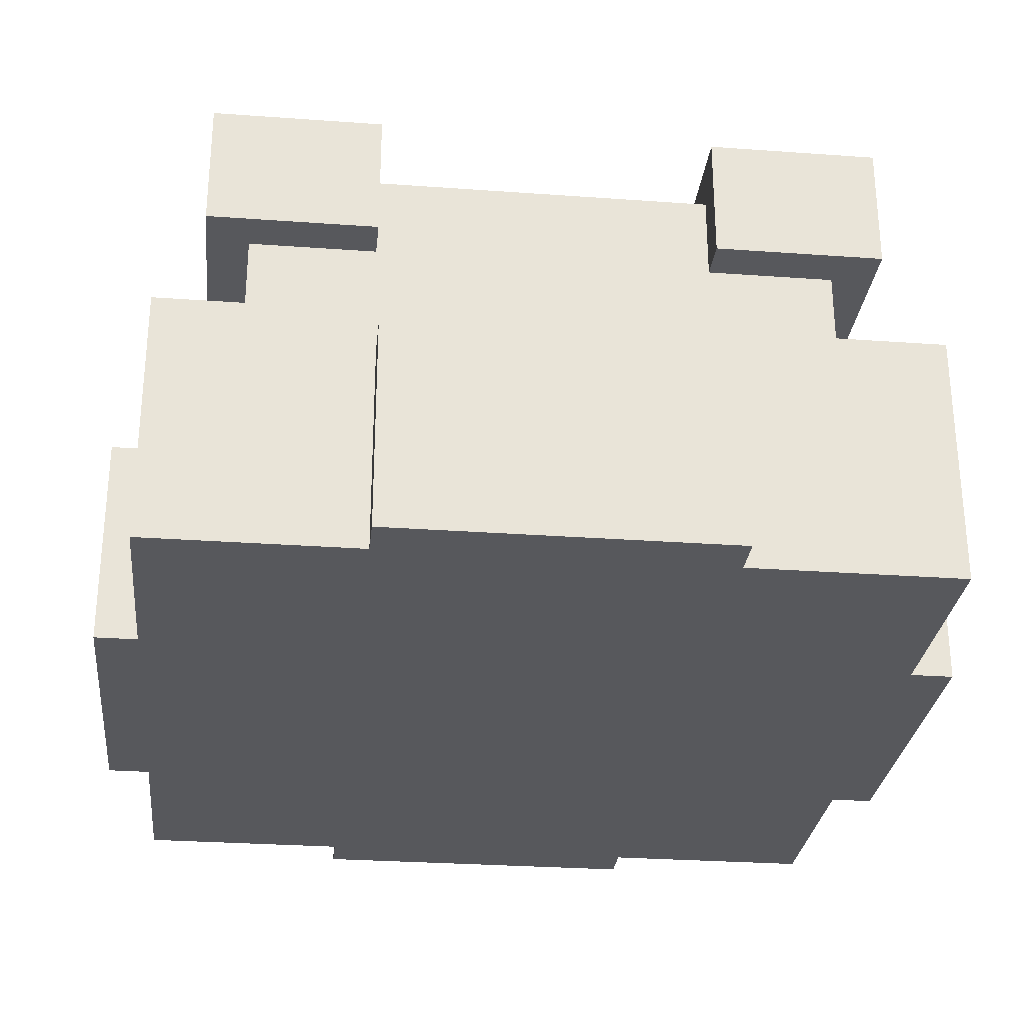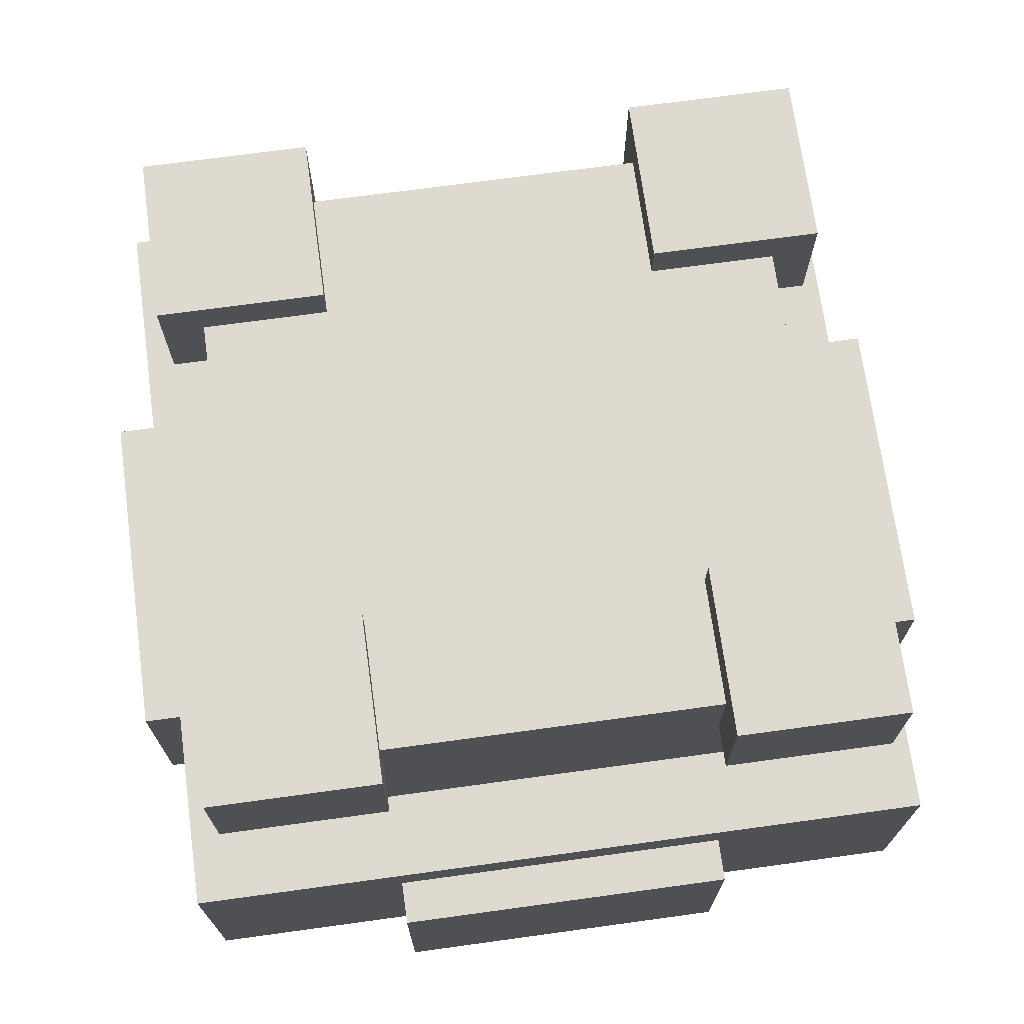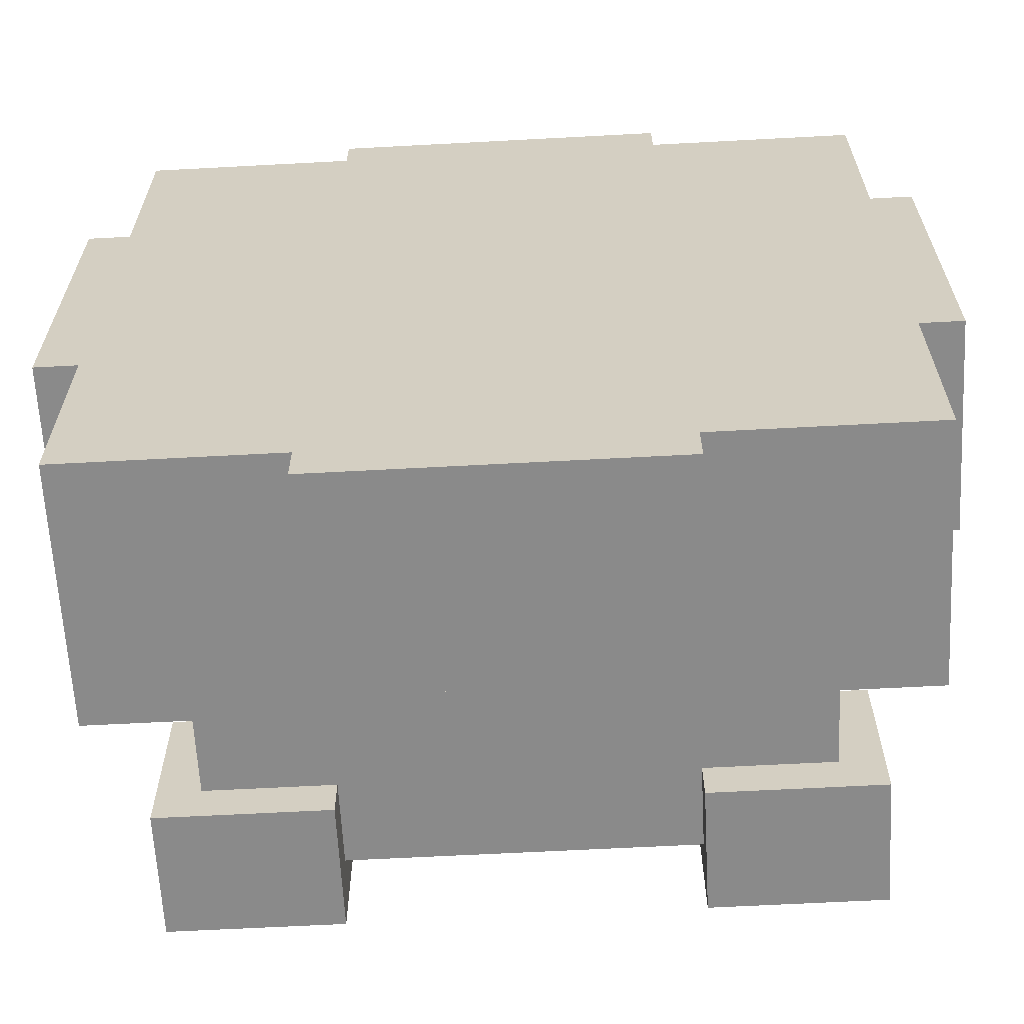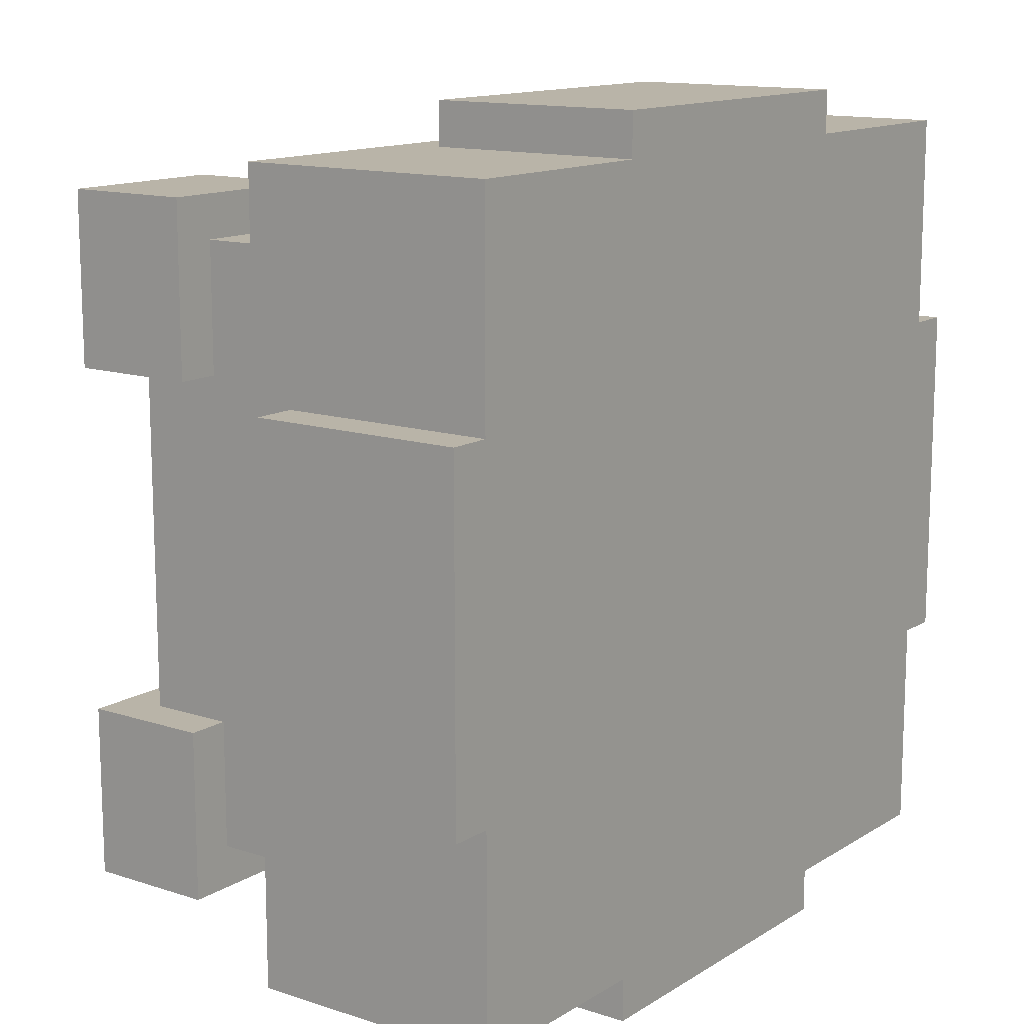
<metadata>
{"format":"obj","ext":"obj","renderer":"f3d","projection":"perspective","resolution":1024,"background":"white","views":[{"elev":-28.6,"azim":-6.2,"up":"+Y"},{"elev":70.9,"azim":-97.8,"up":"+Y"},{"elev":-63.6,"azim":3.1,"up":"+Z"},{"elev":13.3,"azim":-53.6,"up":"+Z"}]}
</metadata>
<code>
o
v -1 0 0.4
v -1 0 -0.4
v -1 0.5 0.4
v -1 0.5 -0.4
v -0.9 0 0.9
v -0.9 0 0.4
v -0.9 0 -0.4
v -0.9 0 -0.9
v -0.9 0.5 0.4
v -0.9 0.5 -0.4
v -0.9 0.6 0.9
v -0.9 0.6 -0.9
v -0.8 0.9 0.8
v -0.8 0.9 0.4
v -0.8 0.9 -0.4
v -0.8 0.9 -0.8
v -0.8 1 0.8
v -0.8 1 0.6
v -0.8 1 -0.6
v -0.8 1 -0.8
v -0.8 1.2 0.8
v -0.8 1.2 0.6
v -0.8 1.2 0.4
v -0.8 1.2 -0.4
v -0.8 1.2 -0.6
v -0.8 1.2 -0.8
v -0.7 0.6 0.7
v -0.7 0.6 -0.7
v -0.7 0.7 0.1
v -0.7 0.7 -0.1
v -0.7 0.8 0.2
v -0.7 0.8 0.1
v -0.7 0.8 -0.1
v -0.7 0.8 -0.2
v -0.7 0.9 0.7
v -0.7 0.9 0.4
v -0.7 0.9 0.2
v -0.7 0.9 0.1
v -0.7 0.9 -0.1
v -0.7 0.9 -0.2
v -0.7 0.9 -0.4
v -0.7 0.9 -0.7
v -0.7 1 0.1
v -0.7 1 -0.1
v -0.7 1.1 0.4
v -0.7 1.1 -0.4
v -0.4 0 1
v -0.4 0 0.9
v -0.4 0 -0.9
v -0.4 0 -1
v -0.4 0.5 1
v -0.4 0.5 0.9
v -0.4 0.5 -0.9
v -0.4 0.5 -1
v 0.4 0.9 0.8
v 0.4 0.9 0.7
v 0.4 0.9 -0.7
v 0.4 0.9 -0.8
v 0.4 1.1 0.7
v 0.4 1.1 0.4
v 0.4 1.1 -0.4
v 0.4 1.1 -0.7
v 0.4 1.2 0.8
v 0.4 1.2 0.4
v 0.4 1.2 -0.4
v 0.4 1.2 -0.8
v -0.4 0.9 0.8
v -0.4 0.9 0.7
v -0.4 0.9 -0.7
v -0.4 0.9 -0.8
v -0.4 1.1 0.7
v -0.4 1.1 0.4
v -0.4 1.1 -0.4
v -0.4 1.1 -0.7
v -0.4 1.2 0.8
v -0.4 1.2 0.4
v -0.4 1.2 -0.4
v -0.4 1.2 -0.8
v 0.4 0 1
v 0.4 0 0.9
v 0.4 0 -0.9
v 0.4 0 -1
v 0.4 0.5 1
v 0.4 0.5 0.9
v 0.4 0.5 -0.9
v 0.4 0.5 -1
v 0.7 0.6 0.7
v 0.7 0.6 -0.7
v 0.7 0.7 0.1
v 0.7 0.7 -0.1
v 0.7 0.8 0.2
v 0.7 0.8 0.1
v 0.7 0.8 -0.1
v 0.7 0.8 -0.2
v 0.7 0.9 0.7
v 0.7 0.9 0.4
v 0.7 0.9 0.2
v 0.7 0.9 0.1
v 0.7 0.9 -0.1
v 0.7 0.9 -0.2
v 0.7 0.9 -0.4
v 0.7 0.9 -0.7
v 0.7 1 0.1
v 0.7 1 -0.1
v 0.7 1.1 0.4
v 0.7 1.1 -0.4
v 0.8 0.9 0.8
v 0.8 0.9 0.4
v 0.8 0.9 -0.4
v 0.8 0.9 -0.8
v 0.8 1 0.8
v 0.8 1 0.6
v 0.8 1 -0.6
v 0.8 1 -0.8
v 0.8 1.2 0.8
v 0.8 1.2 0.6
v 0.8 1.2 0.4
v 0.8 1.2 -0.4
v 0.8 1.2 -0.6
v 0.8 1.2 -0.8
v 0.9 0 0.9
v 0.9 0 0.4
v 0.9 0 -0.4
v 0.9 0 -0.9
v 0.9 0.5 0.4
v 0.9 0.5 -0.4
v 0.9 0.6 0.9
v 0.9 0.6 -0.9
v 1 0 0.4
v 1 0 -0.4
v 1 0.5 0.4
v 1 0.5 -0.4
v -0.4 0 1
v -0.4 0.5 1
v 0.4 0 1
v 0.4 0.5 1
v -0.9 0 0.9
v -0.9 0.6 0.9
v -0.4 0 0.9
v -0.4 0.5 0.9
v 0.4 0 0.9
v 0.4 0.5 0.9
v 0.9 0 0.9
v 0.9 0.6 0.9
v -0.8 0.9 0.8
v -0.8 1 0.8
v -0.8 1.2 0.8
v -0.6 1 0.8
v -0.6 1.2 0.8
v -0.4 0.9 0.8
v -0.4 1.2 0.8
v 0.4 0.9 0.8
v 0.4 1.2 0.8
v 0.6 1 0.8
v 0.6 1.2 0.8
v 0.8 0.9 0.8
v 0.8 1 0.8
v 0.8 1.2 0.8
v -0.7 0.6 0.7
v -0.7 0.9 0.7
v -0.4 0.9 0.7
v -0.4 1.1 0.7
v -0.2 0.8 0.7
v -0.2 0.9 0.7
v -0.1 0.7 0.7
v -0.1 0.8 0.7
v -0.1 0.9 0.7
v -0.1 1 0.7
v 0.1 0.7 0.7
v 0.1 0.8 0.7
v 0.1 0.9 0.7
v 0.1 1 0.7
v 0.2 0.8 0.7
v 0.2 0.9 0.7
v 0.4 0.9 0.7
v 0.4 1.1 0.7
v 0.7 0.6 0.7
v 0.7 0.9 0.7
v -1 0 0.4
v -1 0.5 0.4
v -0.9 0 0.4
v -0.9 0.5 0.4
v 0.9 0 0.4
v 0.9 0.5 0.4
v 1 0 0.4
v 1 0.5 0.4
v -0.8 0.9 -0.4
v -0.8 1.2 -0.4
v -0.7 0.9 -0.4
v -0.7 1.1 -0.4
v -0.4 1.1 -0.4
v -0.4 1.2 -0.4
v 0.4 1.1 -0.4
v 0.4 1.2 -0.4
v 0.7 0.9 -0.4
v 0.7 1.1 -0.4
v 0.8 0.9 -0.4
v 0.8 1.2 -0.4
v -0.8 0.9 0.4
v -0.8 1.2 0.4
v -0.7 0.9 0.4
v -0.7 1.1 0.4
v -0.4 1.1 0.4
v -0.4 1.2 0.4
v 0.4 1.1 0.4
v 0.4 1.2 0.4
v 0.7 0.9 0.4
v 0.7 1.1 0.4
v 0.8 0.9 0.4
v 0.8 1.2 0.4
v -1 0 -0.4
v -1 0.5 -0.4
v -0.9 0 -0.4
v -0.9 0.5 -0.4
v 0.9 0 -0.4
v 0.9 0.5 -0.4
v 1 0 -0.4
v 1 0.5 -0.4
v -0.7 0.6 -0.7
v -0.7 0.9 -0.7
v -0.4 0.9 -0.7
v -0.4 1.1 -0.7
v -0.2 0.8 -0.7
v -0.2 0.9 -0.7
v -0.1 0.7 -0.7
v -0.1 0.8 -0.7
v -0.1 0.9 -0.7
v -0.1 1 -0.7
v 0.1 0.7 -0.7
v 0.1 0.8 -0.7
v 0.1 0.9 -0.7
v 0.1 1 -0.7
v 0.2 0.8 -0.7
v 0.2 0.9 -0.7
v 0.4 0.9 -0.7
v 0.4 1.1 -0.7
v 0.7 0.6 -0.7
v 0.7 0.9 -0.7
v -0.8 0.9 -0.8
v -0.8 1 -0.8
v -0.8 1.2 -0.8
v -0.6 1 -0.8
v -0.6 1.2 -0.8
v -0.4 0.9 -0.8
v -0.4 1.2 -0.8
v 0.4 0.9 -0.8
v 0.4 1.2 -0.8
v 0.6 1 -0.8
v 0.6 1.2 -0.8
v 0.8 0.9 -0.8
v 0.8 1 -0.8
v 0.8 1.2 -0.8
v -0.9 0 -0.9
v -0.9 0.6 -0.9
v -0.4 0 -0.9
v -0.4 0.5 -0.9
v 0.4 0 -0.9
v 0.4 0.5 -0.9
v 0.9 0 -0.9
v 0.9 0.6 -0.9
v -0.4 0 -1
v -0.4 0.5 -1
v 0.4 0 -1
v 0.4 0.5 -1
v -0.4 0 1
v 0.4 0 1
v -0.9 0 0.9
v -0.4 0 0.9
v 0.4 0 0.9
v 0.9 0 0.9
v -1 0 0.4
v -0.9 0 0.4
v 0.9 0 0.4
v 1 0 0.4
v -1 0 -0.4
v -0.9 0 -0.4
v 0.9 0 -0.4
v 1 0 -0.4
v -0.9 0 -0.9
v -0.4 0 -0.9
v 0.4 0 -0.9
v 0.9 0 -0.9
v -0.4 0 -1
v 0.4 0 -1
v -0.8 0.9 0.8
v -0.4 0.9 0.8
v 0.4 0.9 0.8
v 0.8 0.9 0.8
v -0.7 0.9 0.7
v -0.4 0.9 0.7
v 0.4 0.9 0.7
v 0.7 0.9 0.7
v -0.8 0.9 0.4
v -0.7 0.9 0.4
v 0.7 0.9 0.4
v 0.8 0.9 0.4
v -0.8 0.9 -0.4
v -0.7 0.9 -0.4
v 0.7 0.9 -0.4
v 0.8 0.9 -0.4
v -0.7 0.9 -0.7
v -0.4 0.9 -0.7
v 0.4 0.9 -0.7
v 0.7 0.9 -0.7
v -0.8 0.9 -0.8
v -0.4 0.9 -0.8
v 0.4 0.9 -0.8
v 0.8 0.9 -0.8
v -0.4 0.5 1
v 0.4 0.5 1
v -0.4 0.5 0.9
v 0.4 0.5 0.9
v -1 0.5 0.4
v -0.9 0.5 0.4
v 0.9 0.5 0.4
v 1 0.5 0.4
v -1 0.5 -0.4
v -0.9 0.5 -0.4
v 0.9 0.5 -0.4
v 1 0.5 -0.4
v -0.4 0.5 -0.9
v 0.4 0.5 -0.9
v -0.4 0.5 -1
v 0.4 0.5 -1
v -0.9 0.6 0.9
v 0.9 0.6 0.9
v -0.7 0.6 0.7
v 0.7 0.6 0.7
v -0.7 0.6 -0.7
v 0.7 0.6 -0.7
v -0.9 0.6 -0.9
v 0.9 0.6 -0.9
v -0.4 1.1 0.7
v 0.4 1.1 0.7
v -0.7 1.1 0.4
v -0.4 1.1 0.4
v 0.4 1.1 0.4
v 0.7 1.1 0.4
v -0.7 1.1 -0.4
v -0.4 1.1 -0.4
v 0.4 1.1 -0.4
v 0.7 1.1 -0.4
v -0.4 1.1 -0.7
v 0.4 1.1 -0.7
v -0.8 1.2 0.8
v -0.6 1.2 0.8
v -0.4 1.2 0.8
v 0.4 1.2 0.8
v 0.6 1.2 0.8
v 0.8 1.2 0.8
v -0.6 1.2 0.7
v -0.5 1.2 0.7
v 0.5 1.2 0.7
v 0.6 1.2 0.7
v -0.8 1.2 0.6
v -0.7 1.2 0.6
v 0.7 1.2 0.6
v 0.8 1.2 0.6
v -0.7 1.2 0.5
v -0.5 1.2 0.5
v 0.5 1.2 0.5
v 0.7 1.2 0.5
v -0.8 1.2 0.4
v -0.4 1.2 0.4
v 0.4 1.2 0.4
v 0.8 1.2 0.4
v -0.8 1.2 -0.4
v -0.4 1.2 -0.4
v 0.4 1.2 -0.4
v 0.8 1.2 -0.4
v -0.7 1.2 -0.5
v -0.5 1.2 -0.5
v 0.5 1.2 -0.5
v 0.7 1.2 -0.5
v -0.8 1.2 -0.6
v -0.7 1.2 -0.6
v 0.7 1.2 -0.6
v 0.8 1.2 -0.6
v -0.6 1.2 -0.7
v -0.5 1.2 -0.7
v 0.5 1.2 -0.7
v 0.6 1.2 -0.7
v -0.8 1.2 -0.8
v -0.6 1.2 -0.8
v -0.4 1.2 -0.8
v 0.4 1.2 -0.8
v 0.6 1.2 -0.8
v 0.8 1.2 -0.8
f 3 2 1
f 4 2 3
f 9 6 5
f 10 8 7
f 11 9 5
f 11 10 9
f 12 8 10
f 12 10 11
f 17 14 13
f 18 14 17
f 19 16 15
f 20 16 19
f 21 18 17
f 22 14 18
f 22 18 21
f 23 14 22
f 24 19 15
f 25 20 19
f 25 19 24
f 26 20 25
f 29 28 27
f 30 28 29
f 31 29 27
f 32 30 29
f 32 29 31
f 33 28 30
f 33 30 32
f 34 28 33
f 35 31 27
f 36 31 35
f 37 32 31
f 37 31 36
f 38 33 32
f 38 32 37
f 39 34 33
f 39 33 38
f 40 28 34
f 40 34 39
f 41 28 40
f 42 28 41
f 43 39 38
f 43 37 36
f 43 38 37
f 44 41 40
f 44 39 43
f 44 40 39
f 45 43 36
f 45 44 43
f 46 41 44
f 46 44 45
f 51 48 47
f 52 48 51
f 53 50 49
f 54 50 53
f 59 56 55
f 62 58 57
f 63 60 59
f 63 59 55
f 64 60 63
f 65 62 61
f 66 58 62
f 66 62 65
f 67 68 71
f 69 70 74
f 71 72 75
f 67 71 75
f 75 72 76
f 73 74 77
f 74 70 78
f 77 74 78
f 79 80 83
f 83 80 84
f 81 82 85
f 85 82 86
f 87 88 89
f 89 88 90
f 87 89 91
f 89 90 92
f 91 89 92
f 90 88 93
f 92 90 93
f 93 88 94
f 87 91 95
f 95 91 96
f 91 92 97
f 96 91 97
f 92 93 98
f 97 92 98
f 93 94 99
f 98 93 99
f 94 88 100
f 99 94 100
f 100 88 101
f 101 88 102
f 98 99 103
f 96 97 103
f 97 98 103
f 100 101 104
f 103 99 104
f 99 100 104
f 96 103 105
f 103 104 105
f 104 101 106
f 105 104 106
f 107 108 111
f 111 108 112
f 109 110 113
f 113 110 114
f 111 112 115
f 112 108 116
f 115 112 116
f 116 108 117
f 109 113 118
f 113 114 119
f 118 113 119
f 119 114 120
f 121 122 125
f 123 124 126
f 121 125 127
f 125 126 127
f 126 124 128
f 127 126 128
f 129 130 131
f 131 130 132
f 135 134 133
f 136 134 135
f 139 138 137
f 140 138 139
f 142 138 140
f 143 142 141
f 144 138 142
f 144 142 143
f 148 146 145
f 148 147 146
f 149 147 148
f 150 148 145
f 150 149 148
f 151 149 150
f 154 153 152
f 155 153 154
f 156 154 152
f 157 155 154
f 157 154 156
f 158 155 157
f 161 160 159
f 163 161 159
f 163 162 161
f 164 162 163
f 165 163 159
f 166 164 163
f 166 163 165
f 167 162 164
f 167 164 166
f 168 162 167
f 169 166 165
f 169 165 159
f 170 167 166
f 170 166 169
f 171 168 167
f 171 167 170
f 172 162 168
f 172 168 171
f 173 171 170
f 173 170 169
f 174 172 171
f 174 171 173
f 175 174 173
f 175 172 174
f 176 162 172
f 176 172 175
f 177 175 173
f 177 173 169
f 177 169 159
f 178 175 177
f 181 180 179
f 182 180 181
f 185 184 183
f 186 184 185
f 189 188 187
f 190 188 189
f 191 188 190
f 192 188 191
f 196 194 193
f 197 196 195
f 198 194 196
f 198 196 197
f 199 200 201
f 201 200 202
f 202 200 203
f 203 200 204
f 205 206 208
f 207 208 209
f 208 206 210
f 209 208 210
f 211 212 213
f 213 212 214
f 215 216 217
f 217 216 218
f 219 220 221
f 219 221 223
f 221 222 223
f 223 222 224
f 219 223 225
f 223 224 226
f 225 223 226
f 224 222 227
f 226 224 227
f 227 222 228
f 225 226 229
f 219 225 229
f 226 227 230
f 229 226 230
f 227 228 231
f 230 227 231
f 228 222 232
f 231 228 232
f 230 231 233
f 229 230 233
f 231 232 234
f 233 231 234
f 233 234 235
f 234 232 235
f 232 222 236
f 235 232 236
f 233 235 237
f 229 233 237
f 219 229 237
f 237 235 238
f 239 240 242
f 240 241 242
f 242 241 243
f 239 242 244
f 242 243 244
f 244 243 245
f 246 247 248
f 248 247 249
f 246 248 250
f 248 249 251
f 250 248 251
f 251 249 252
f 253 254 255
f 255 254 256
f 256 254 258
f 257 258 259
f 258 254 260
f 259 258 260
f 261 262 263
f 263 262 264
f 268 266 265
f 269 266 268
f 272 268 267
f 272 270 269
f 272 269 268
f 273 270 272
f 275 272 271
f 275 274 273
f 275 273 272
f 276 274 275
f 277 274 276
f 278 274 277
f 279 277 276
f 280 277 279
f 281 277 280
f 282 277 281
f 283 281 280
f 284 281 283
f 289 286 285
f 290 286 289
f 291 288 287
f 292 288 291
f 293 289 285
f 294 289 293
f 295 288 292
f 296 288 295
f 301 298 297
f 304 300 299
f 305 302 301
f 305 301 297
f 306 302 305
f 307 304 303
f 308 300 304
f 308 304 307
f 309 310 311
f 311 310 312
f 313 314 317
f 317 314 318
f 315 316 319
f 319 316 320
f 321 322 323
f 323 322 324
f 325 326 327
f 327 326 328
f 325 327 329
f 328 326 330
f 325 329 331
f 329 330 331
f 330 326 332
f 331 330 332
f 333 334 336
f 336 334 337
f 335 336 339
f 337 338 339
f 336 337 339
f 339 338 340
f 340 338 341
f 341 338 342
f 340 341 343
f 343 341 344
f 345 346 351
f 346 347 351
f 351 347 352
f 348 349 353
f 349 350 354
f 353 349 354
f 345 351 355
f 351 352 355
f 355 352 356
f 354 350 357
f 353 354 357
f 357 350 358
f 356 352 359
f 355 356 359
f 352 347 360
f 359 352 360
f 348 353 361
f 353 357 361
f 357 358 362
f 361 357 362
f 355 359 363
f 359 360 363
f 360 347 364
f 363 360 364
f 348 361 365
f 361 362 365
f 362 358 366
f 365 362 366
f 367 368 371
f 371 368 372
f 369 370 373
f 373 370 374
f 367 371 375
f 371 372 376
f 375 371 376
f 374 370 377
f 373 374 377
f 377 370 378
f 376 372 379
f 375 376 379
f 372 368 380
f 379 372 380
f 369 373 381
f 377 378 381
f 373 377 381
f 381 378 382
f 375 379 383
f 379 380 384
f 383 379 384
f 380 368 385
f 384 380 385
f 369 381 386
f 381 382 386
f 382 378 387
f 386 382 387
f 387 378 388

</code>
